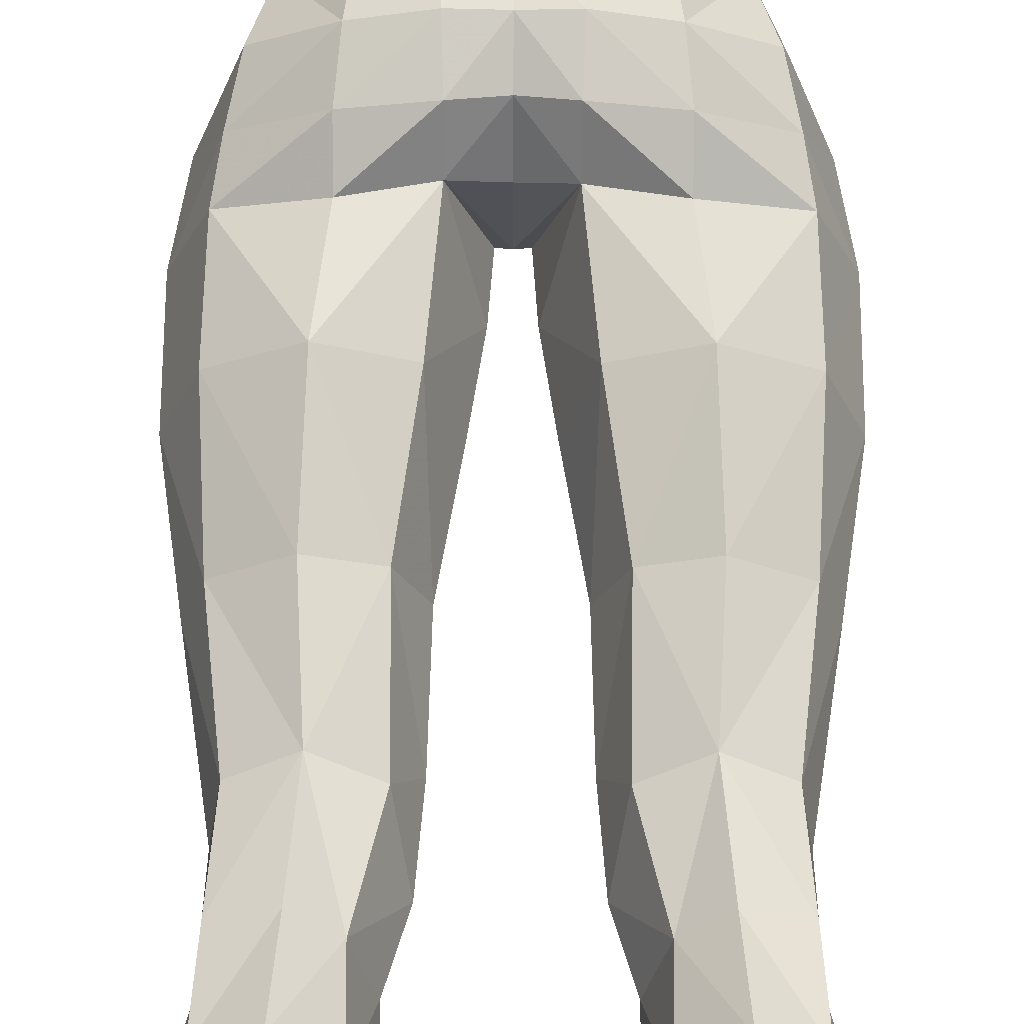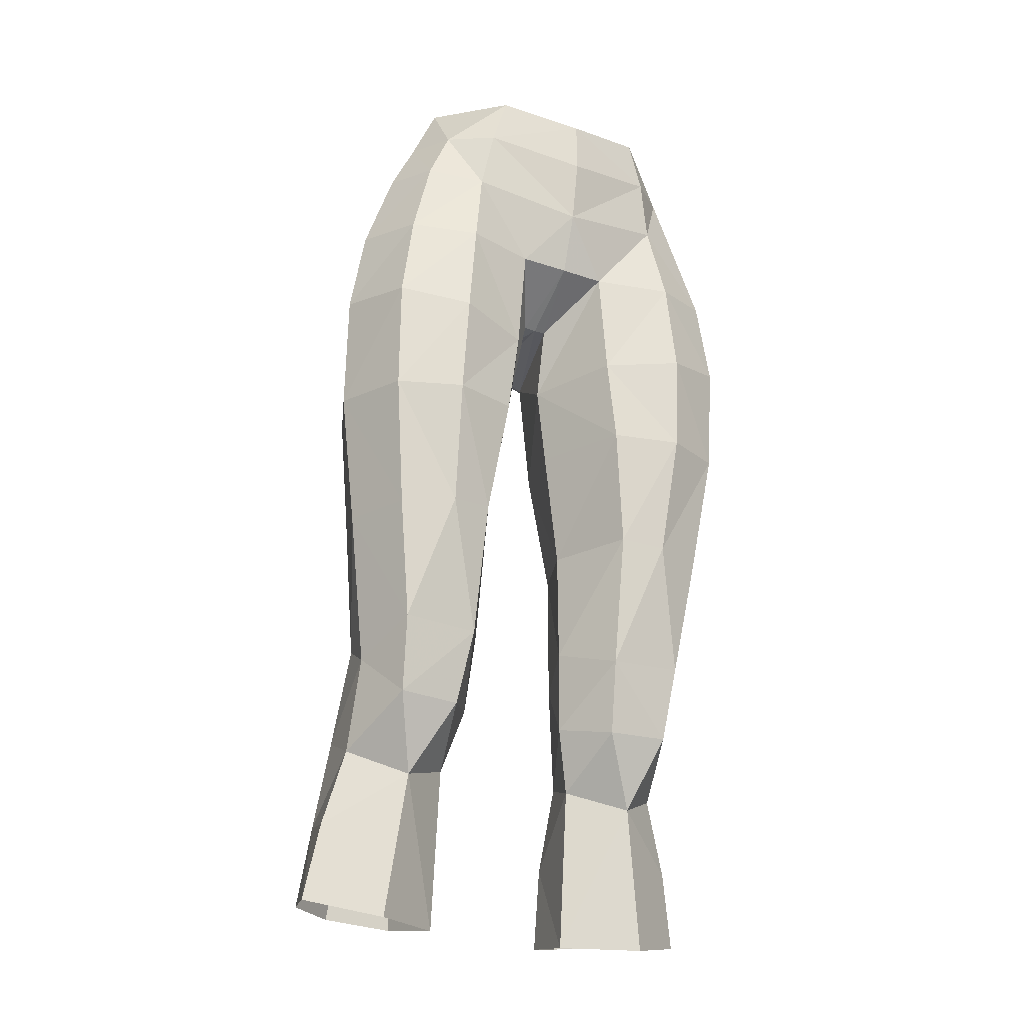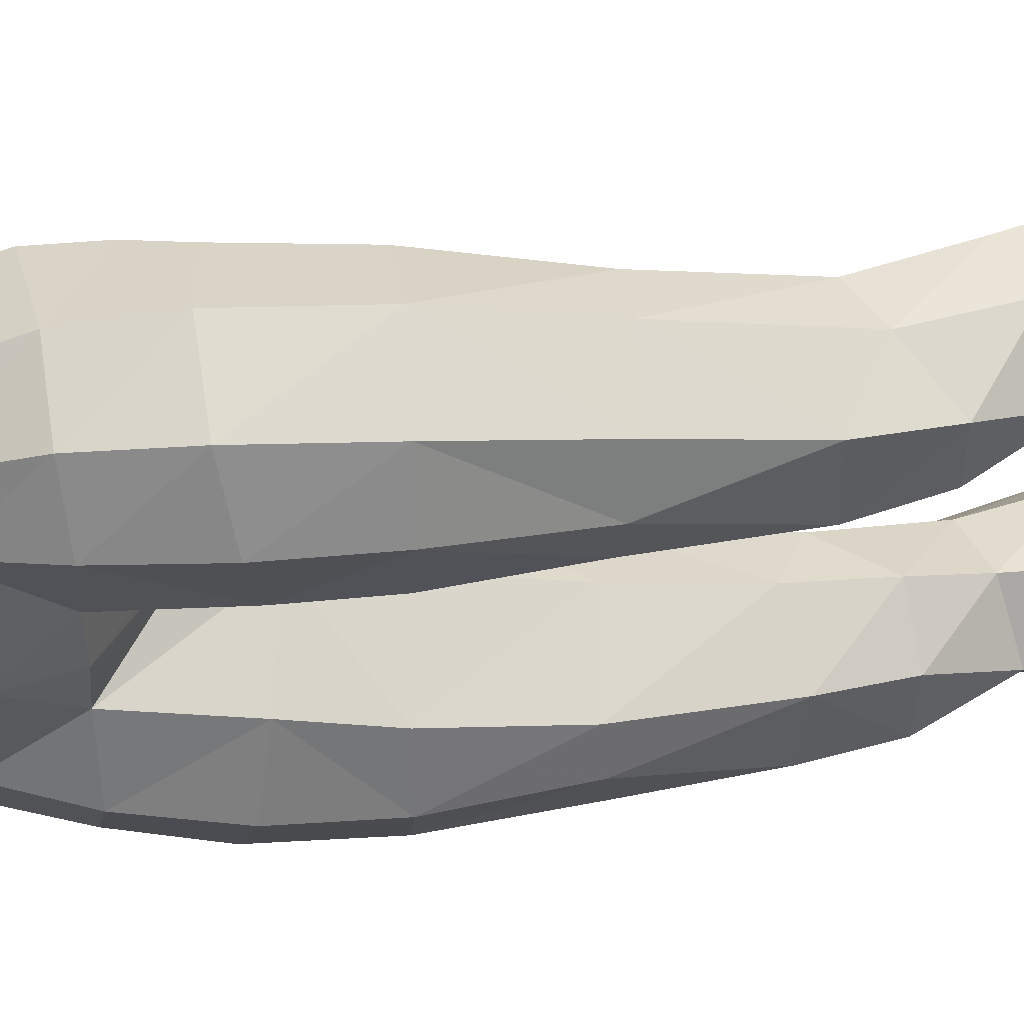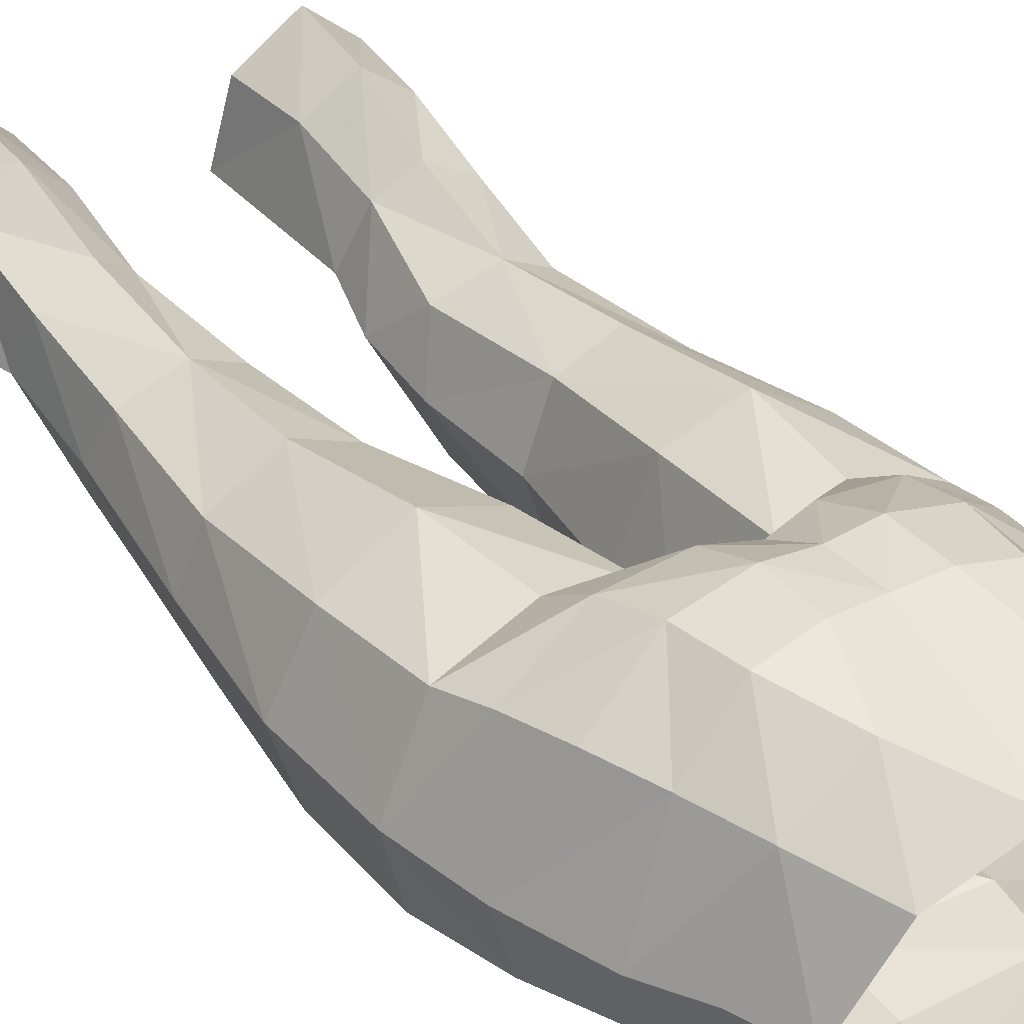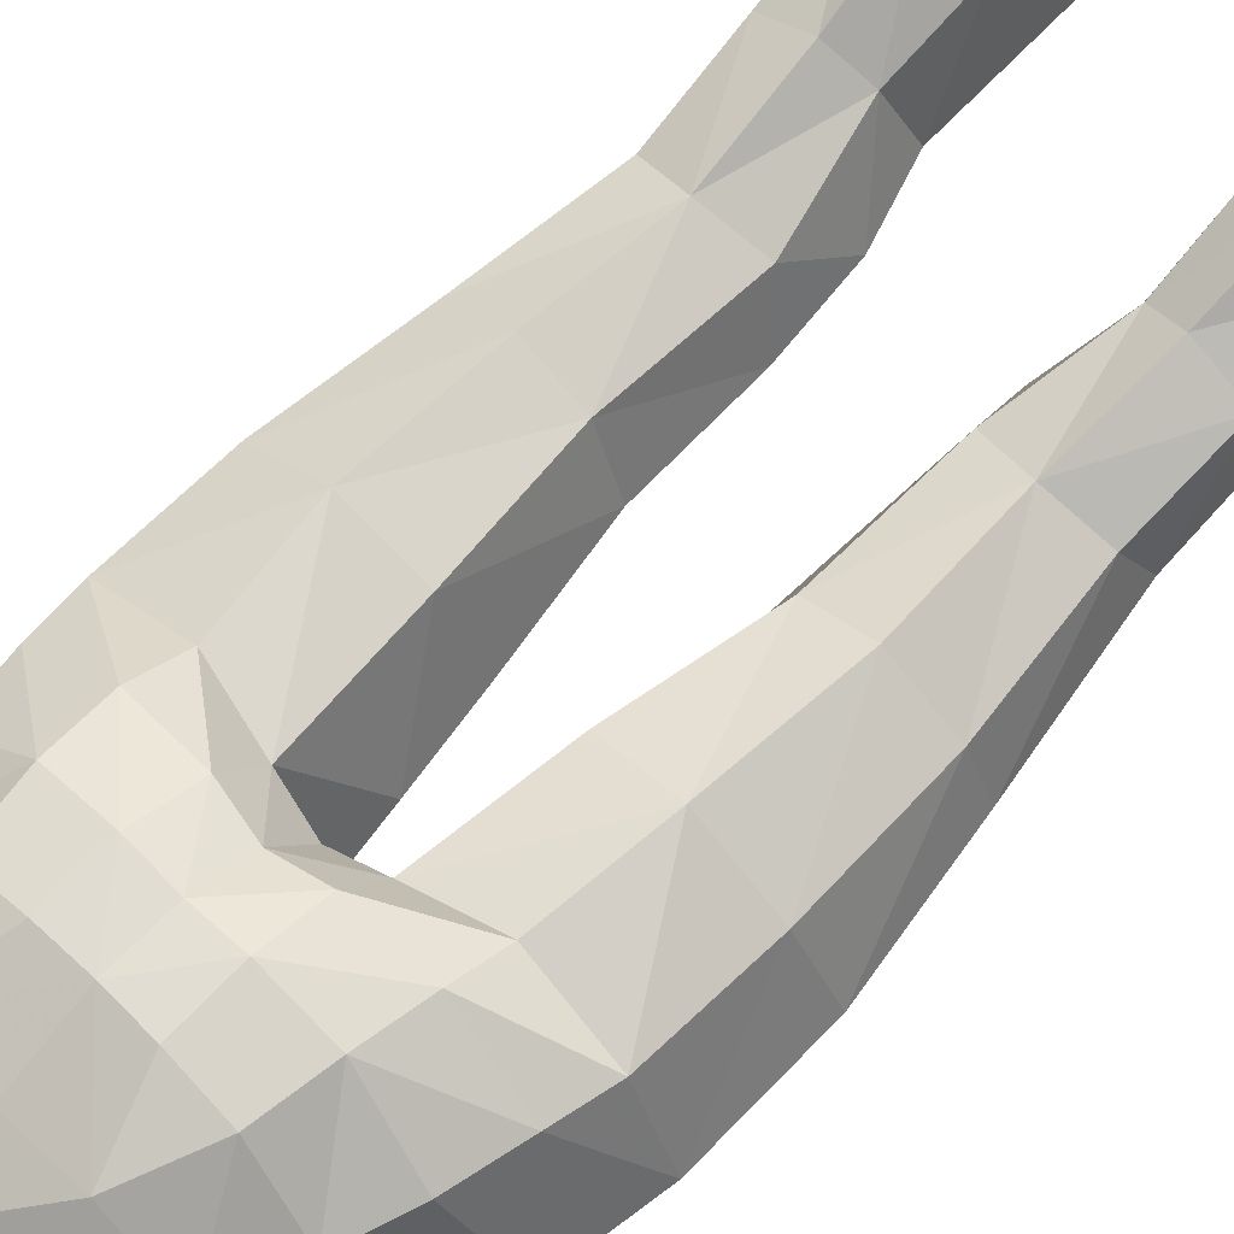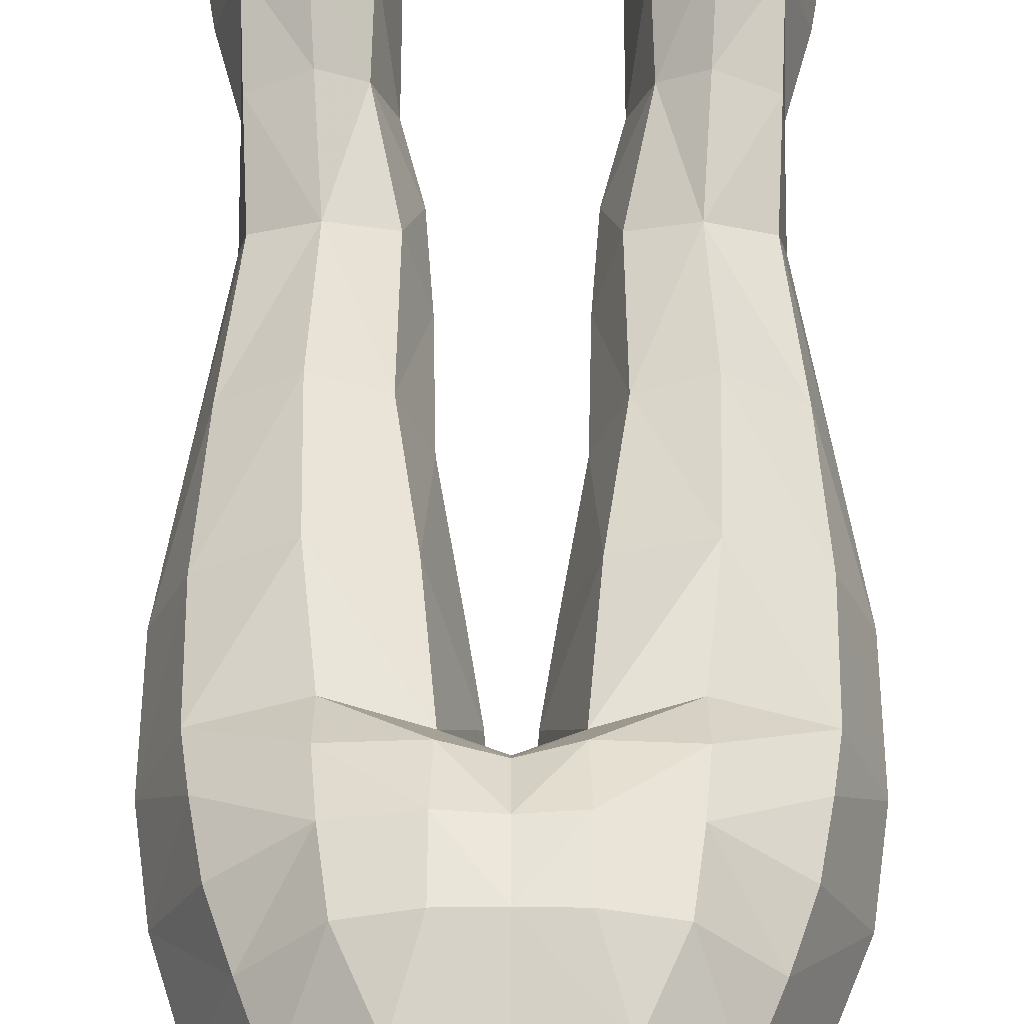
<metadata>
{"format":"obj","ext":"obj","renderer":"f3d","projection":"perspective","resolution":1024,"background":"white","views":[{"elev":67.9,"azim":-179.8,"up":"+Y"},{"elev":-26.3,"azim":-28.5,"up":"+Z"},{"elev":-39.2,"azim":88.6,"up":"+Y"},{"elev":30.3,"azim":-35.9,"up":"+Y"},{"elev":63.2,"azim":44.5,"up":"+Y"},{"elev":53.8,"azim":0.1,"up":"+Y"}]}
</metadata>
<code>
g ranger_trousers_female_350006
v 4.686 3.552 28.37
v 6.419 2.668 28.35
v 6.546 3.859 25.32
v 4.879 4.995 25.36
v 3.299 3.704 24.87
v 5.071 5.639 22.36
v 3.202 3.964 21.79
v 2.766 1.137 21.22
v 5.394 -0.4132 21.08
v 4.74 -0.8183 26.42
v 2.758 0.529 27.2
v 6.769 -4.285 48.13
v 5.697 -4.069 51.2
v 4.003 -4.891 50.79
v 4.492 -5.384 47.77
v 7.152 -4.133 40.84
v 7.239 -4.394 44.9
v 4.819 -5.507 44.31
v 4.894 -5.15 40.75
v 1.984 2.032 41.38
v 1.046 -1.038 40.92
v 0.5984 -1.224 43.8
v 1.59 2.14 45.91
v 1.752 -4.498 47.94
v 2.071 -4.48 43.95
v 4.092 3.386 47.06
v 6.698 1.802 47.33
v 6.986 1.49 45.48
v 4.088 2.463 45.3
v 1.572 3.673 47.14
v -0.005129 -2.119 46.28
v -0.005129 1.532 46.18
v 0.4474 -2.096 46.31
v -0.005129 -4.649 47.84
v -0.005129 -2.119 46.28
v 0.4474 -2.096 46.31
v -0.005129 -5.428 50.06
v 0.5984 -1.224 43.8
v 3.899 3.765 49.14
v 3.582 3.631 51.34
v 5.569 1.744 51.54
v 6.282 1.948 49.52
v 1.634 4.286 49.17
v 1.645 4.09 51.29
v 6.487 -2.046 51.59
v 7.75 -1.768 48.55
v 2.439 2.992 53.75
v 4.654 1.392 53.69
v 5.608 -2.042 53.52
v 4.998 -2.337 55.44
v 3.361 0.636 56.1
v 3.395 2.647 27.96
v 2.587 1.521 31.67
v 4.425 2.406 32.13
v 2.653 1.654 36.62
v 4.672 2.426 36.61
v 3.117 -2.863 31.68
v 3.394 -2.014 29.05
v 5.683 -2.129 29.11
v 5.897 -2.846 31.82
v 6.246 1.482 31.75
v 7.476 -0.958 36.23
v 6.544 -3.452 36.15
v 6.598 -0.3409 30.76
v 6.805 1.084 36.51
v 1.77 -0.707 36.61
v 8.21 -1.321 41.06
v 7.073 1.43 41.46
v 4.52 2.904 41.49
v 3.038 -3.805 36.55
v 1.77 -0.707 36.61
v 1.874 -0.5738 32.47
v 4.65 -4.179 36.35
v 2.467 -4.403 40.84
v 1.874 -0.5738 32.47
v 1.046 -1.038 40.92
v 8.233 -1.566 45.4
v 5.023 -3.923 53.16
v 3.599 -5.139 53.01
v 3.044 -5.192 54.87
v -0.005128 -5.836 54.33
v -0.005129 -5.853 52.36
v 6.905 4.25 22.3
v -0.005131 3.405 47.42
v -0.005131 4.043 51.24
v -0.005131 4.156 49.2
v -0.00513 2.827 53.8
v 7.895 1.249 21.78
v 7.405 0.9351 24.59
v -4.697 3.552 28.37
v -4.89 4.995 25.36
v -6.556 3.859 25.32
v -6.43 2.668 28.35
v -3.31 3.704 24.87
v -3.212 3.964 21.79
v -5.081 5.639 22.36
v -2.776 1.137 21.22
v -2.769 0.529 27.2
v -4.751 -0.8183 26.42
v -5.404 -0.4132 21.08
v -6.779 -4.285 48.13
v -4.502 -5.384 47.77
v -4.013 -4.891 50.79
v -5.974 -4.062 51.21
v -7.162 -4.133 40.84
v -4.904 -5.15 40.75
v -4.829 -5.507 44.31
v -7.249 -4.394 44.9
v -1.994 2.032 41.38
v -1.567 2.061 45.87
v -0.6087 -1.224 43.8
v -1.057 -1.038 40.92
v -2.081 -4.48 43.95
v -1.762 -4.498 47.94
v -4.103 3.385 47.06
v -4.098 2.461 45.29
v -6.996 1.49 45.48
v -6.708 1.802 47.33
v -1.582 3.674 47.14
v -0.4577 -2.096 46.31
v -0.4577 -2.096 46.31
v -0.6087 -1.224 43.8
v -3.909 3.764 49.14
v -6.292 1.948 49.52
v -5.579 1.744 51.54
v -3.592 3.631 51.33
v -1.656 4.091 51.29
v -1.644 4.287 49.17
v -7.761 -1.768 48.55
v -6.764 -2.038 51.59
v -4.748 1.394 53.68
v -2.45 2.992 53.74
v -5.836 -2.04 53.52
v -5.009 -2.337 55.44
v -3.371 0.636 56.1
v -3.405 2.647 27.96
v -4.435 2.406 32.13
v -2.597 1.521 31.67
v -2.663 1.654 36.62
v -4.682 2.426 36.61
v -3.127 -2.863 31.68
v -5.908 -2.846 31.82
v -5.693 -2.129 29.11
v -3.404 -2.014 29.05
v -6.257 1.482 31.75
v -7.487 -0.958 36.23
v -6.608 -0.3409 30.76
v -6.554 -3.453 36.15
v -6.816 1.084 36.51
v -1.78 -0.707 36.61
v -8.22 -1.321 41.06
v -7.083 1.43 41.46
v -4.53 2.904 41.49
v -3.048 -3.805 36.55
v -1.885 -0.5738 32.47
v -1.78 -0.707 36.61
v -4.66 -4.179 36.35
v -2.477 -4.403 40.84
v -1.885 -0.5738 32.47
v -1.057 -1.038 40.92
v -8.244 -1.566 45.4
v -5.117 -3.922 53.17
v -3.609 -5.138 53.01
v -3.054 -5.192 54.87
v -6.915 4.25 22.3
v -7.416 0.935 24.59
v -7.905 1.249 21.78
v 6.631 0.6856 27.43
v 2.766 1.137 21.22
v -0.005129 1.56 56.21
v 2.108 -0.1291 29.51
v 2.108 -0.1291 29.51
v 2.758 0.529 27.2
v -6.641 0.6856 27.43
v -2.776 1.137 21.22
v -2.119 -0.1291 29.51
v -2.119 -0.1291 29.51
v -2.769 0.529 27.2
f 1 2 3
f 3 4 1
f 5 4 6
f 6 7 5
f 8 9 10
f 10 11 8
f 12 13 14
f 14 15 12
f 16 17 18
f 18 19 16
f 20 21 22
f 22 23 20
f 15 24 25
f 25 18 15
f 26 27 28
f 28 29 26
f 29 23 30
f 30 26 29
f 31 32 23
f 23 33 31
f 34 35 36
f 36 24 34
f 37 34 24
f 24 14 37
f 38 25 24
f 24 36 38
f 39 40 41
f 41 42 39
f 40 39 43
f 43 44 40
f 41 45 46
f 46 42 41
f 40 47 48
f 48 41 40
f 48 49 45
f 45 41 48
f 50 49 48
f 48 51 50
f 52 53 54
f 54 1 52
f 55 56 54
f 54 53 55
f 57 58 59
f 59 60 57
f 2 1 54
f 54 61 2
f 62 63 60
f 60 64 62
f 65 61 54
f 54 56 65
f 66 21 20
f 20 55 66
f 67 62 65
f 65 68 67
f 23 29 69
f 69 20 23
f 70 71 72
f 72 57 70
f 55 20 69
f 69 56 55
f 16 19 73
f 73 63 16
f 19 74 70
f 70 73 19
f 56 69 68
f 68 65 56
f 55 53 75
f 75 66 55
f 62 64 61
f 61 65 62
f 74 76 71
f 71 70 74
f 77 67 68
f 68 28 77
f 17 12 15
f 15 18 17
f 25 74 19
f 19 18 25
f 28 68 69
f 69 29 28
f 74 25 38
f 38 76 74
f 46 45 13
f 13 12 46
f 67 77 17
f 17 16 67
f 13 45 49
f 49 78 13
f 63 62 67
f 67 16 63
f 77 46 12
f 12 17 77
f 79 80 81
f 81 82 79
f 79 82 37
f 37 14 79
f 83 6 4
f 4 3 83
f 52 1 4
f 4 5 52
f 23 32 84
f 84 30 23
f 85 44 43
f 43 86 85
f 47 44 85
f 85 87 47
f 86 43 30
f 30 84 86
f 43 39 26
f 26 30 43
f 39 42 27
f 27 26 39
f 77 28 27
f 27 46 77
f 9 88 89
f 89 10 9
f 90 91 92
f 92 93 90
f 94 95 96
f 96 91 94
f 97 98 99
f 99 100 97
f 101 102 103
f 103 104 101
f 105 106 107
f 107 108 105
f 109 110 111
f 111 112 109
f 102 107 113
f 113 114 102
f 115 116 117
f 117 118 115
f 116 115 119
f 119 110 116
f 31 120 110
f 110 32 31
f 34 114 121
f 121 35 34
f 37 103 114
f 114 34 37
f 122 121 114
f 114 113 122
f 123 124 125
f 125 126 123
f 126 127 128
f 128 123 126
f 125 124 129
f 129 130 125
f 126 125 131
f 131 132 126
f 131 125 130
f 130 133 131
f 134 135 131
f 131 133 134
f 136 90 137
f 137 138 136
f 139 138 137
f 137 140 139
f 141 142 143
f 143 144 141
f 93 145 137
f 137 90 93
f 146 147 142
f 142 148 146
f 149 140 137
f 137 145 149
f 150 139 109
f 109 112 150
f 151 152 149
f 149 146 151
f 110 109 153
f 153 116 110
f 154 141 155
f 155 156 154
f 139 140 153
f 153 109 139
f 105 148 157
f 157 106 105
f 106 157 154
f 154 158 106
f 140 149 152
f 152 153 140
f 139 150 159
f 159 138 139
f 146 149 145
f 145 147 146
f 158 154 156
f 156 160 158
f 161 117 152
f 152 151 161
f 108 107 102
f 102 101 108
f 113 107 106
f 106 158 113
f 117 116 153
f 153 152 117
f 158 160 122
f 122 113 158
f 129 101 104
f 104 130 129
f 151 105 108
f 108 161 151
f 104 162 133
f 133 130 104
f 148 105 151
f 151 146 148
f 161 108 101
f 101 129 161
f 163 82 81
f 81 164 163
f 163 103 37
f 37 82 163
f 165 92 91
f 91 96 165
f 136 94 91
f 91 90 136
f 110 119 84
f 84 32 110
f 85 86 128
f 128 127 85
f 132 87 85
f 85 127 132
f 86 84 119
f 119 128 86
f 128 119 115
f 115 123 128
f 123 115 118
f 118 124 123
f 161 129 118
f 118 117 161
f 100 99 166
f 166 167 100
f 168 10 89
f 169 5 7
f 168 3 2
f 46 27 42
f 14 24 15
f 47 40 44
f 47 87 170
f 80 79 78
f 48 47 51
f 2 61 64
f 171 53 52
f 57 172 58
f 58 10 59
f 10 168 59
f 59 64 60
f 73 57 60
f 72 172 57
f 11 10 58
f 168 64 59
f 168 2 64
f 51 47 170
f 13 78 14
f 23 22 33
f 75 53 171
f 49 50 78
f 50 80 78
f 73 60 63
f 70 57 73
f 172 11 58
f 52 173 171
f 78 79 14
f 168 89 3
f 88 83 3
f 173 52 5
f 169 173 5
f 89 88 3
f 174 166 99
f 175 95 94
f 174 93 92
f 129 124 118
f 103 102 114
f 132 127 126
f 132 170 87
f 164 162 163
f 131 135 132
f 93 147 145
f 176 136 138
f 141 144 177
f 144 143 99
f 99 143 174
f 143 142 147
f 157 142 141
f 155 141 177
f 98 144 99
f 174 143 147
f 174 147 93
f 135 170 132
f 104 103 162
f 110 120 111
f 159 176 138
f 133 162 134
f 134 162 164
f 157 148 142
f 154 157 141
f 177 144 98
f 136 176 178
f 162 103 163
f 174 92 166
f 167 92 165
f 178 94 136
f 175 94 178
f 166 92 167

</code>
